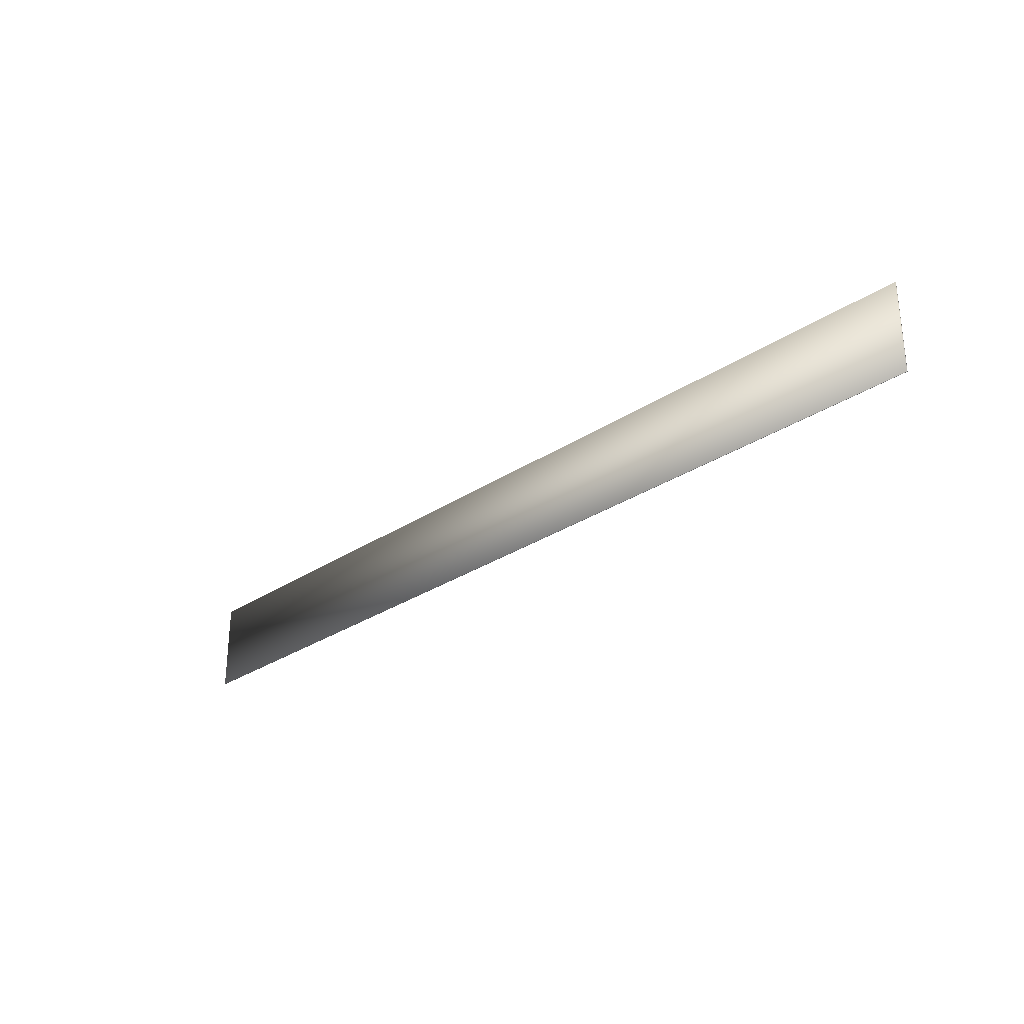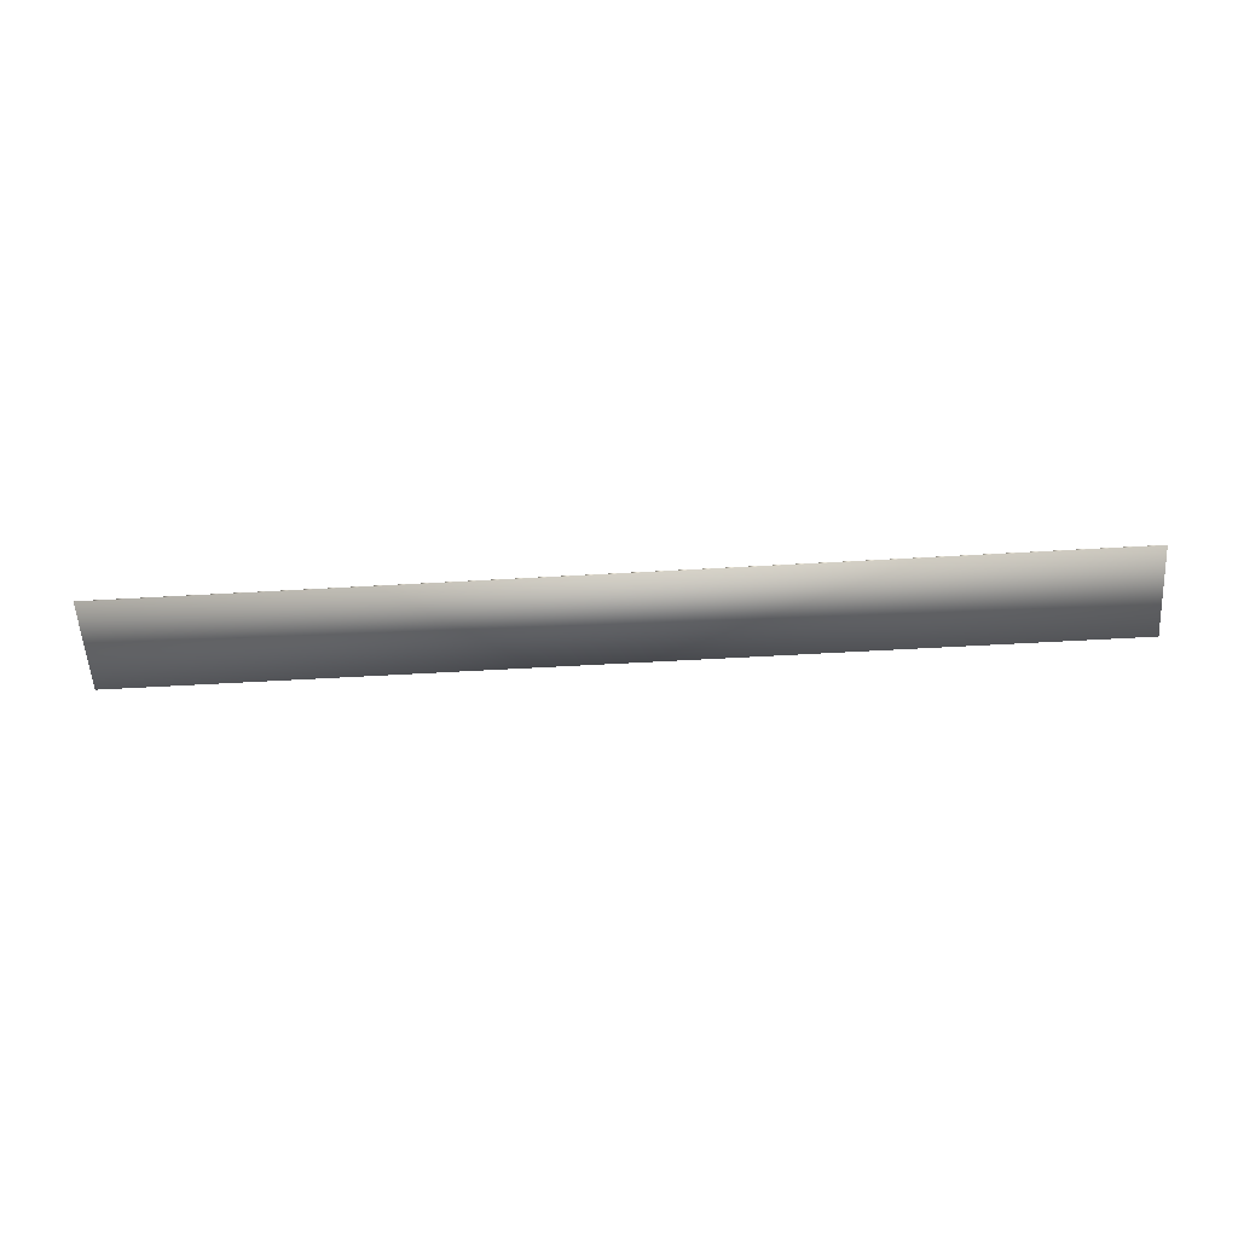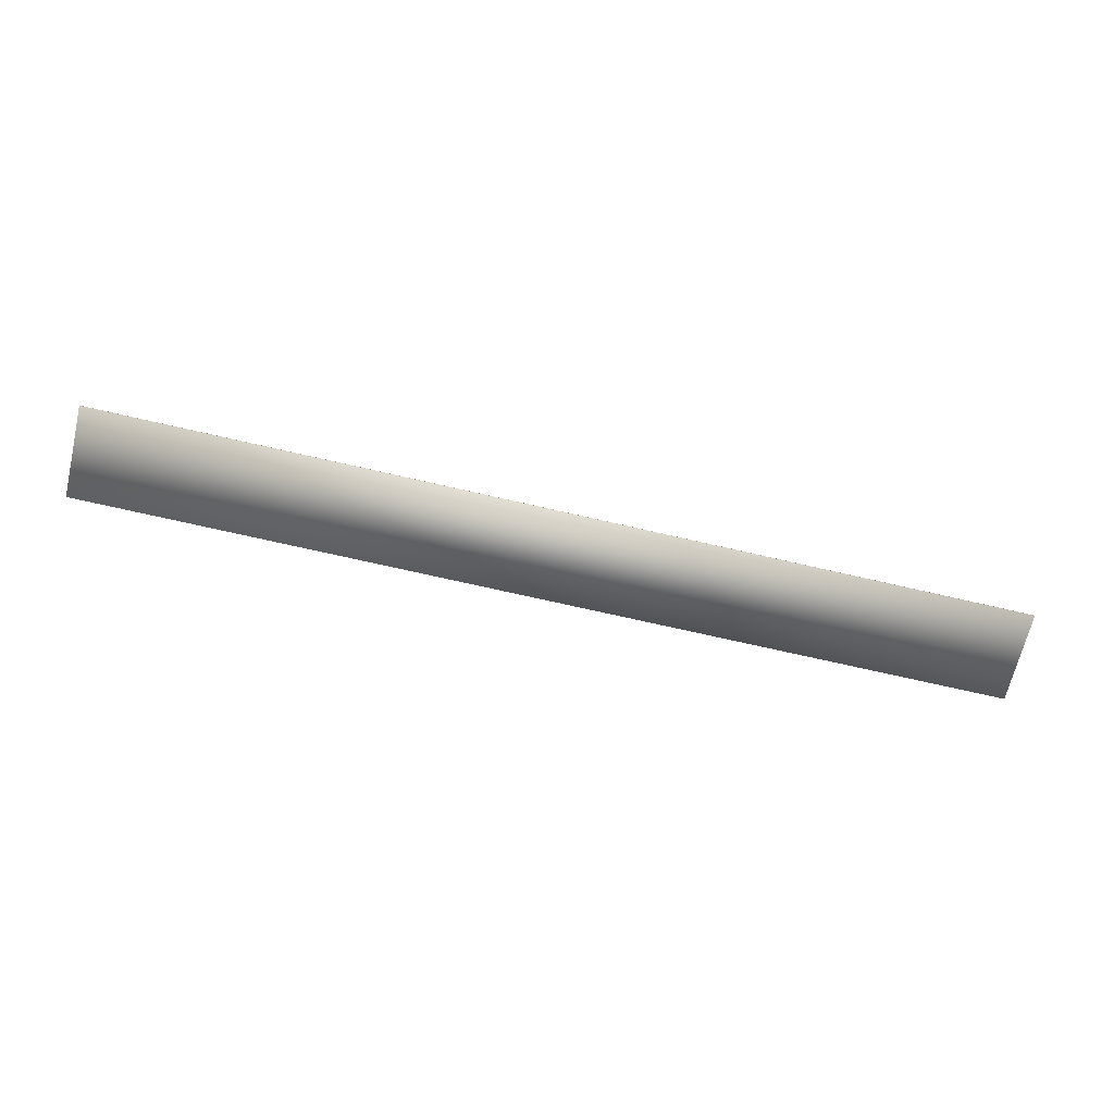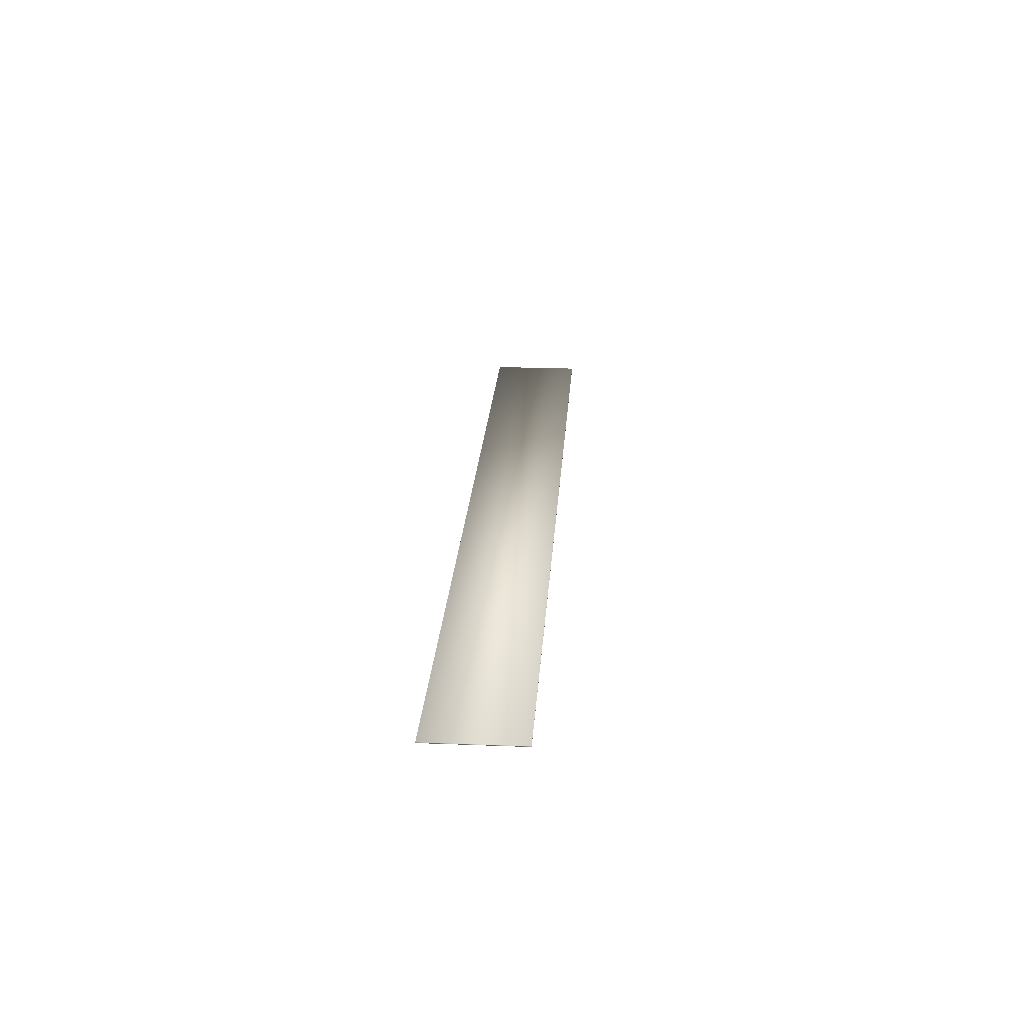
<metadata>
{"format":"obj","ext":"obj","renderer":"f3d","projection":"perspective","resolution":1024,"background":"white","views":[{"elev":-29.2,"azim":-135.6,"up":"+Z"},{"elev":-56.3,"azim":3.5,"up":"+Y"},{"elev":-67.0,"azim":166.7,"up":"+Y"},{"elev":23.5,"azim":-86.2,"up":"+Y"}]}
</metadata>
<code>
o cube1
v -10.01 -0.00816 1
v -10.01 0.00816 1
v 10.01 0.00816 1
v 10.01 -0.00816 1
v -10.01 -0.00816 -1
v -10.01 0.00816 -1
v 10.01 0.00816 -1
v 10.01 -0.00816 -1
g cube1_cube1_auv
f 1 4 3 2
f 1 5 8 4
f 2 6 5 1
f 3 7 6 2
f 4 8 7 3
f 6 7 8 5

</code>
